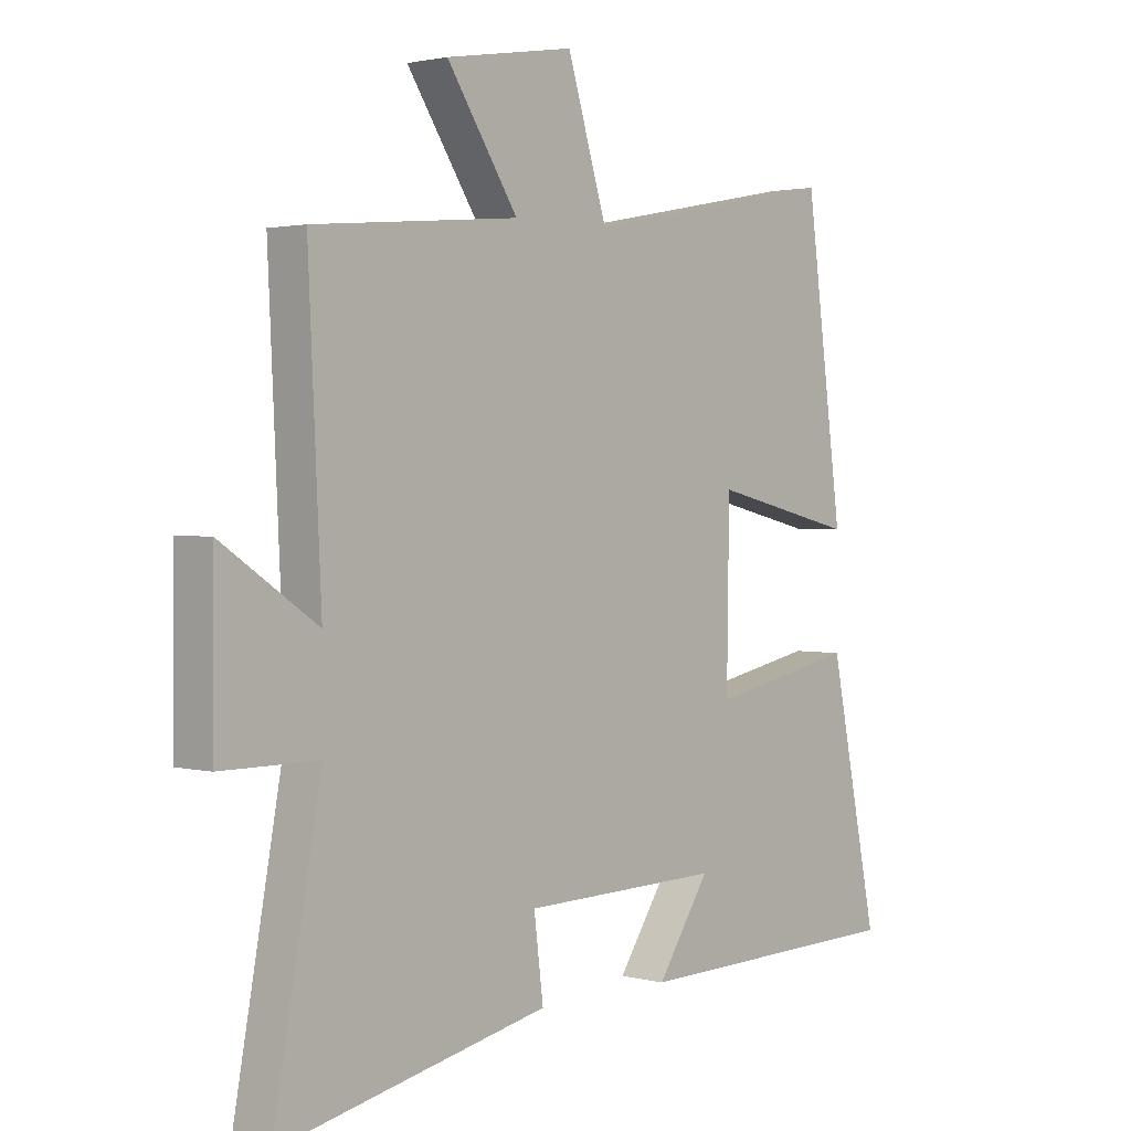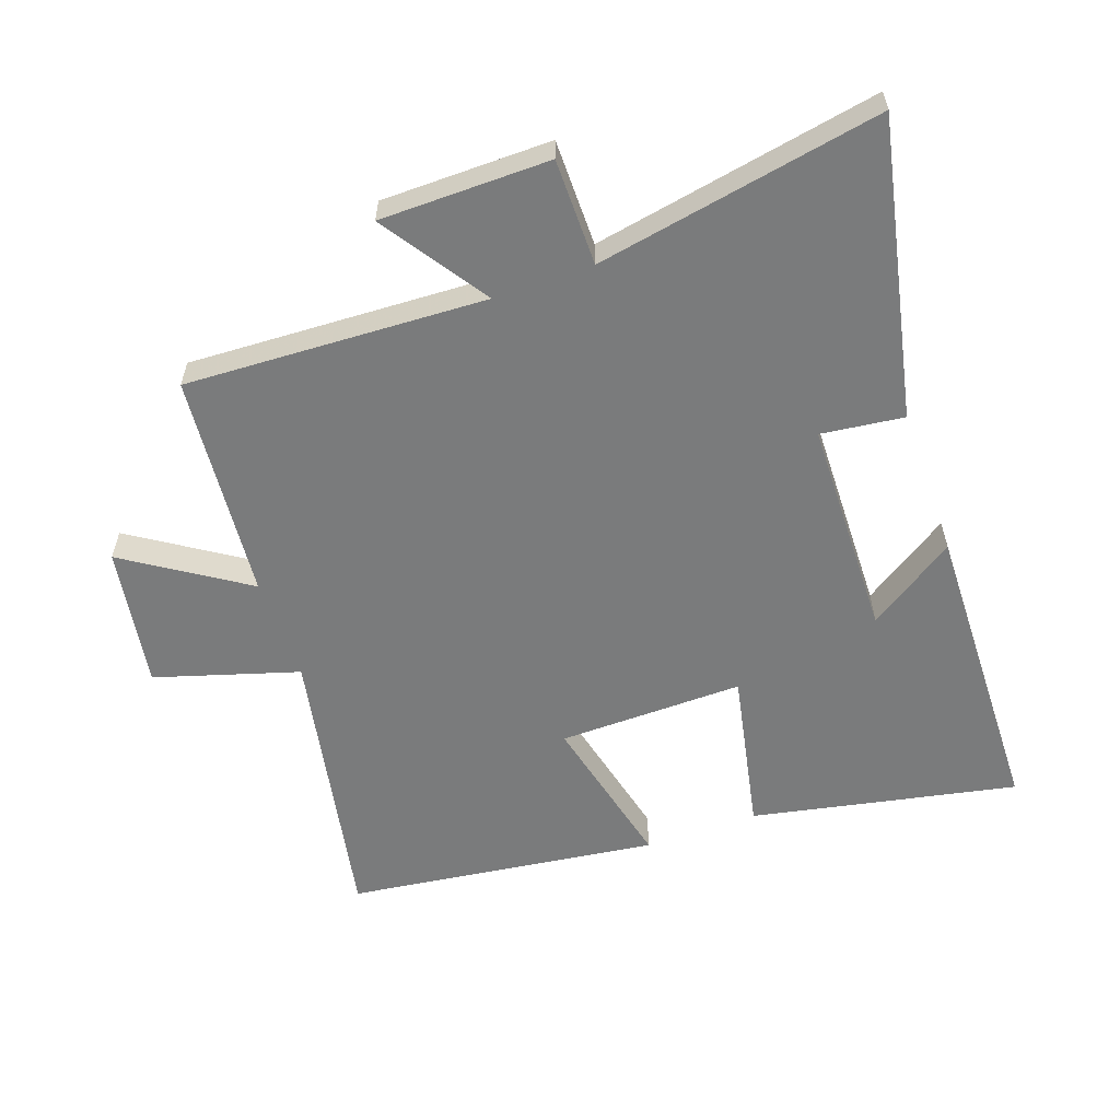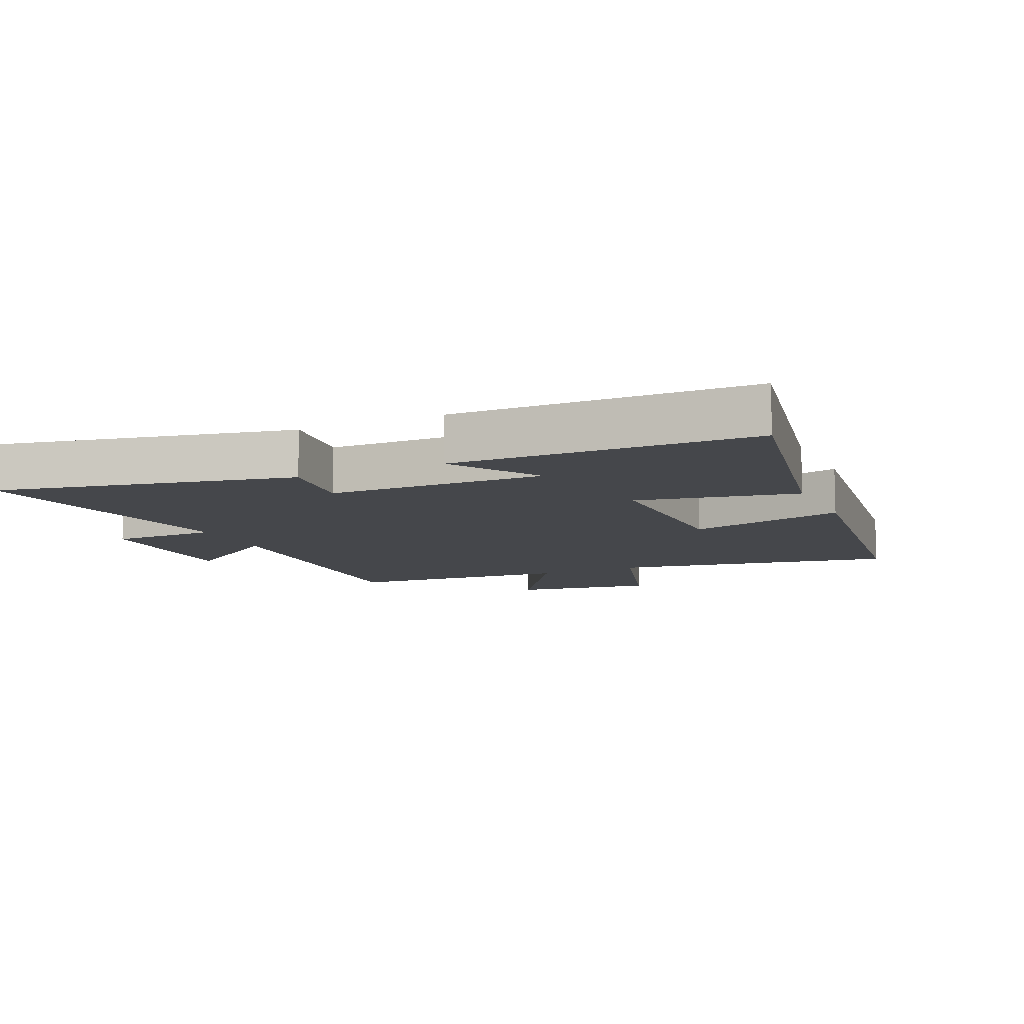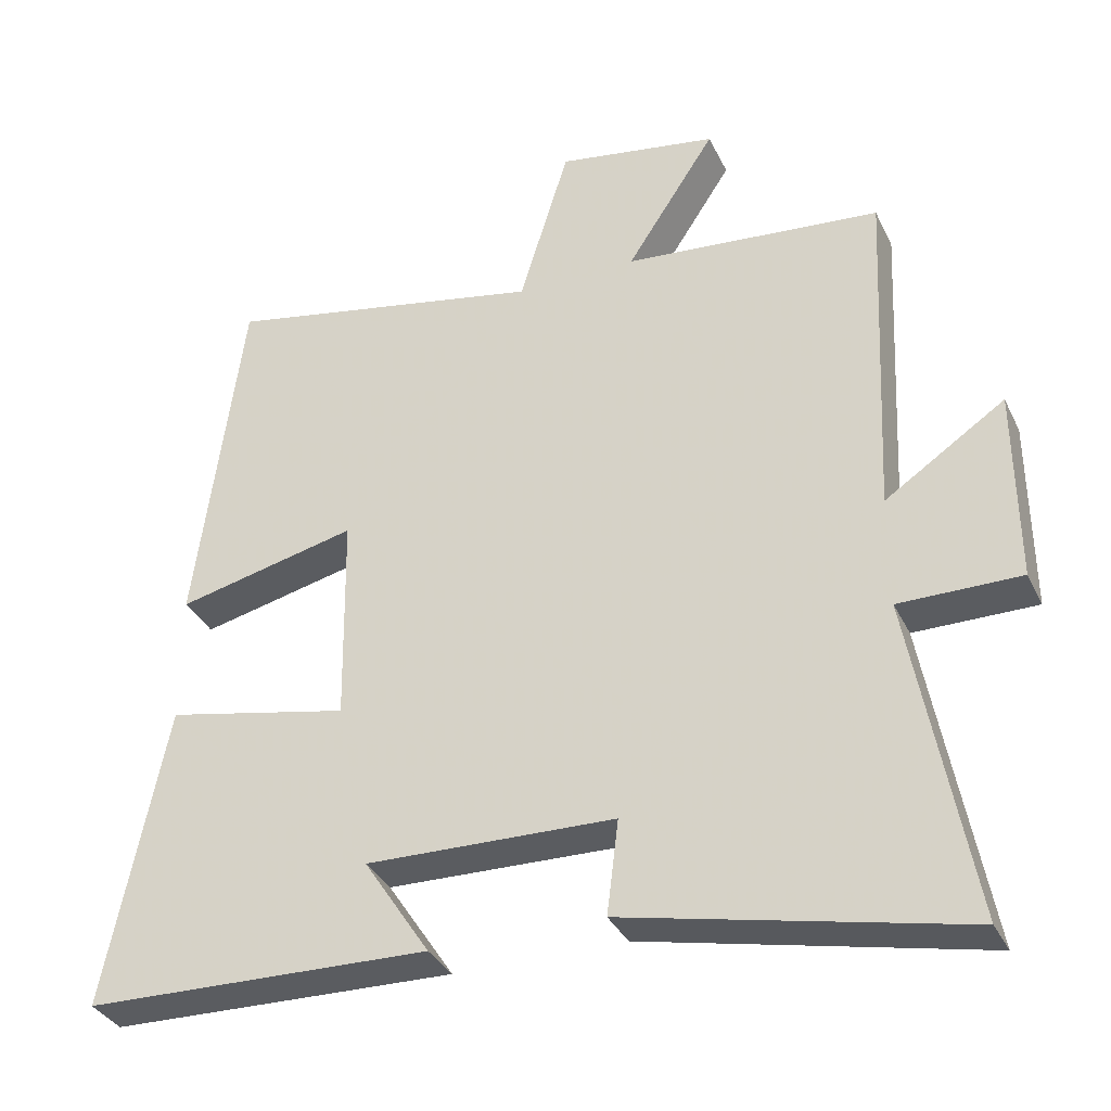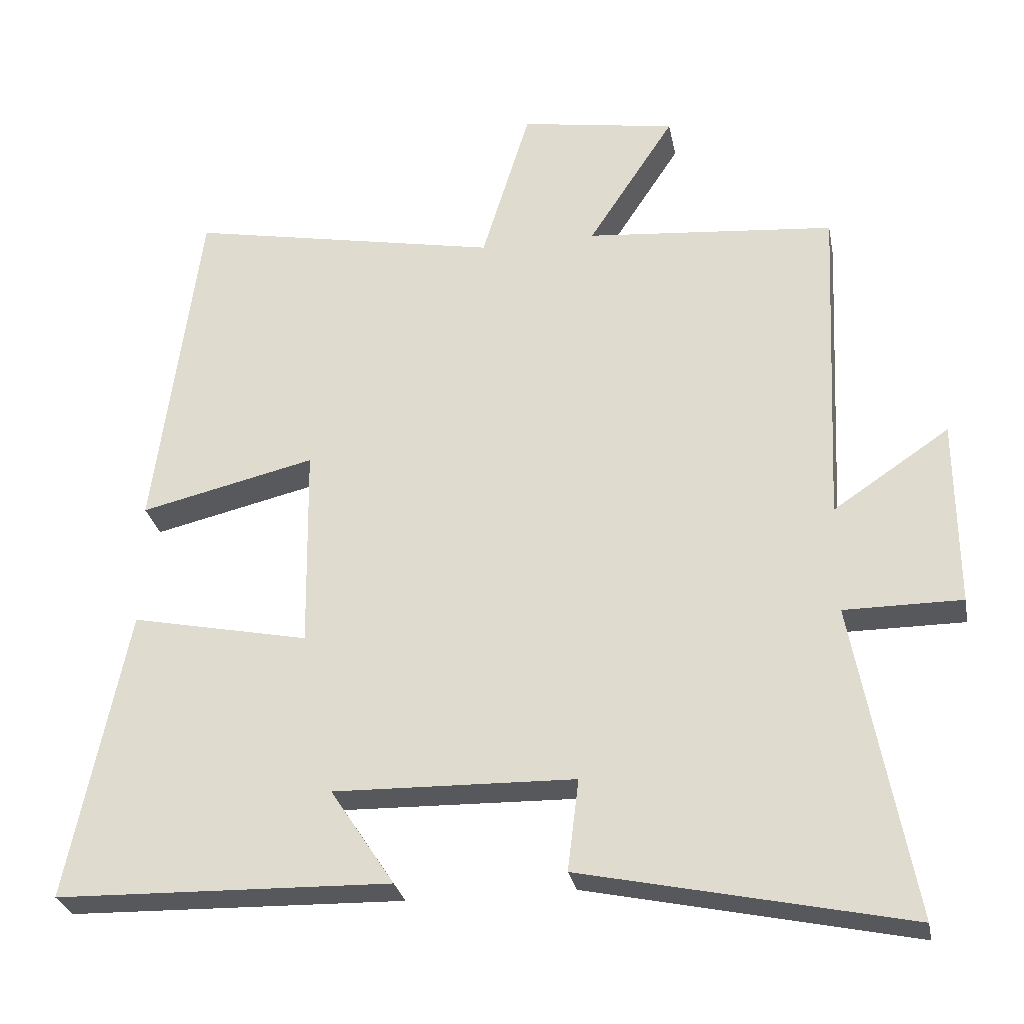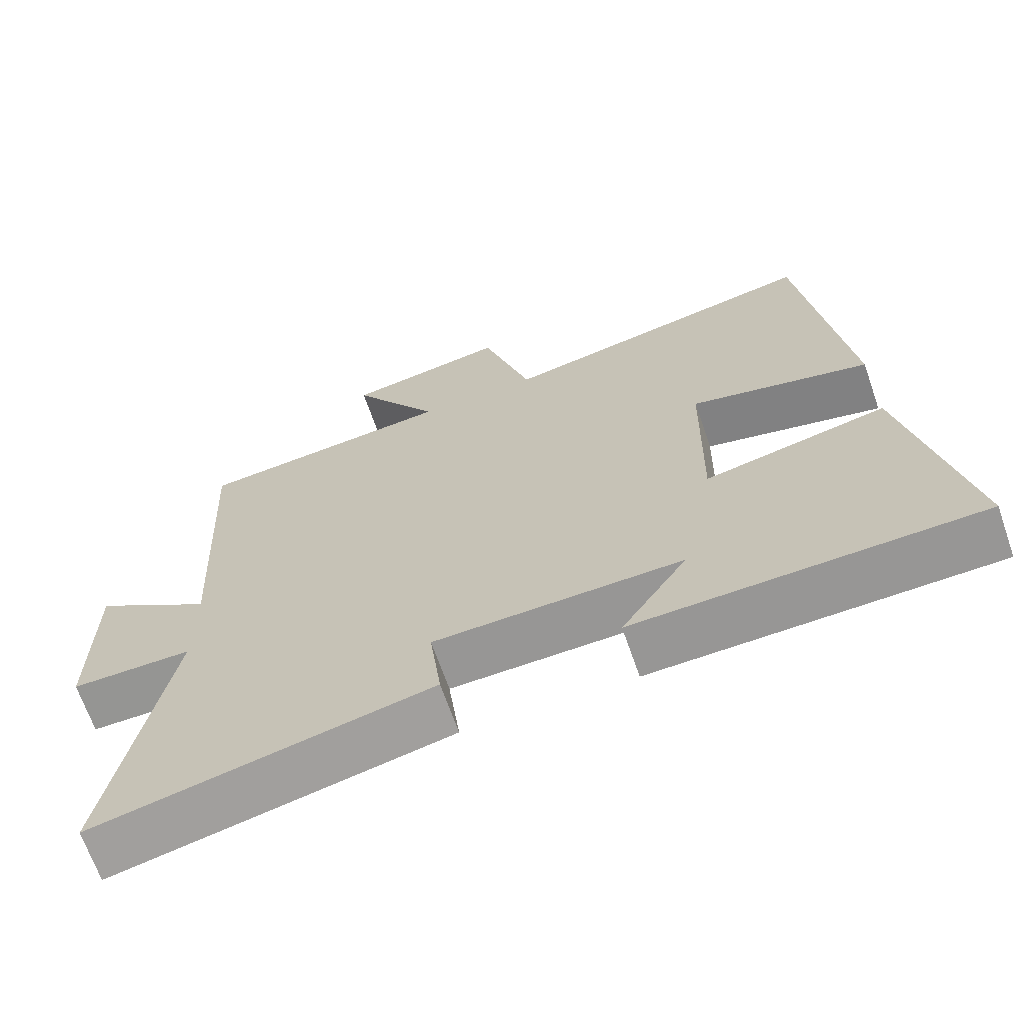
<metadata>
{"format":"obj","ext":"obj","renderer":"f3d","projection":"perspective","resolution":1024,"background":"white","views":[{"elev":1.9,"azim":132.4,"up":"+Z"},{"elev":-58.3,"azim":109.6,"up":"+Y"},{"elev":-10.2,"azim":-155.4,"up":"+Y"},{"elev":-34.3,"azim":22.9,"up":"+Z"},{"elev":-28.3,"azim":10.9,"up":"+Z"},{"elev":-67.3,"azim":-160.9,"up":"+Z"}]}
</metadata>
<code>
v 0.582 0.07 -0.599
v 0.122 0.07 -0.5
v 0.138 0.07 -0.371
v -0.202 0.07 -0.363
v -0.112 0.07 -0.5
v -0.584 0.07 -0.488
v -0.5 0.07 -0.077
v -0.249 0.07 -0.129
v -0.253 0.07 0.159
v -0.5 0.07 0.101
v -0.436 0.07 0.585
v 0.004 0.07 0.5
v 0.072 0.07 0.722
v 0.292 0.07 0.686
v 0.17 0.07 0.5
v 0.522 0.07 0.468
v 0.5 0.07 0
v 0.664 0.07 0.11
v 0.666 0.07 -0.154
v 0.5 0.07 -0.154
v 0.582 0 -0.599
v 0.122 0 -0.5
v 0.138 0 -0.371
v -0.202 0 -0.363
v -0.112 0 -0.5
v -0.584 0 -0.488
v -0.5 0 -0.077
v -0.249 0 -0.129
v -0.253 0 0.159
v -0.5 0 0.101
v -0.436 0 0.585
v 0.004 0 0.5
v 0.072 0 0.722
v 0.292 0 0.686
v 0.17 0 0.5
v 0.522 0 0.468
v 0.5 0 0
v 0.664 0 0.11
v 0.666 0 -0.154
v 0.5 0 -0.154
f 17 18 19 20
f 15 16 17
f 15 17 20
f 12 13 14 15
f 12 15 20 1
f 9 10 11 12
f 8 9 12 1
f 4 5 6 7
f 3 4 7 8
f 1 2 3
f 1 3 8
f 40 39 38 37
f 37 36 35
f 40 37 35
f 35 34 33 32
f 21 40 35 32
f 32 31 30 29
f 21 32 29 28
f 27 26 25 24
f 28 27 24 23
f 23 22 21
f 28 23 21
f 1 21 22 2
f 2 22 23 3
f 3 23 24 4
f 4 24 25 5
f 5 25 26 6
f 6 26 27 7
f 7 27 28 8
f 8 28 29 9
f 9 29 30 10
f 10 30 31 11
f 11 31 32 12
f 12 32 33 13
f 13 33 34 14
f 14 34 35 15
f 15 35 36 16
f 16 36 37 17
f 17 37 38 18
f 18 38 39 19
f 19 39 40 20
f 20 40 21 1

</code>
